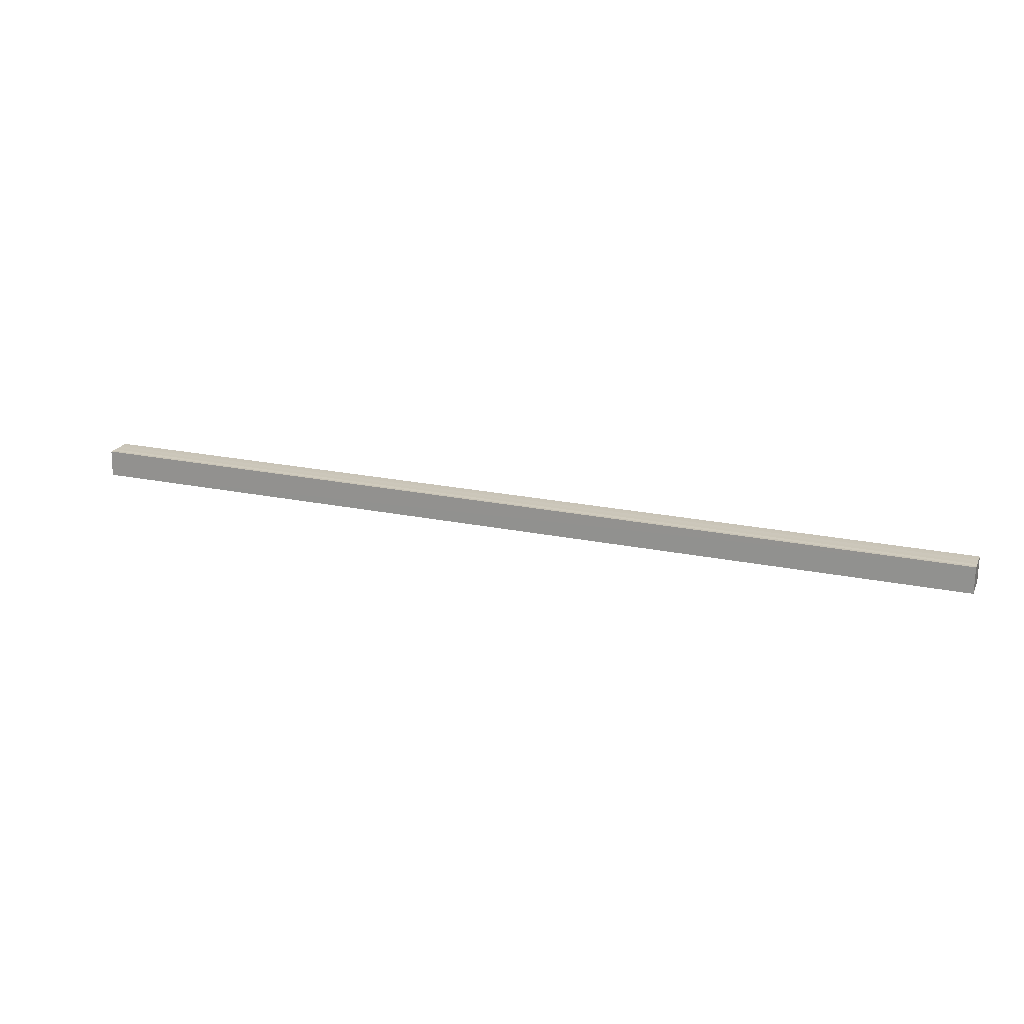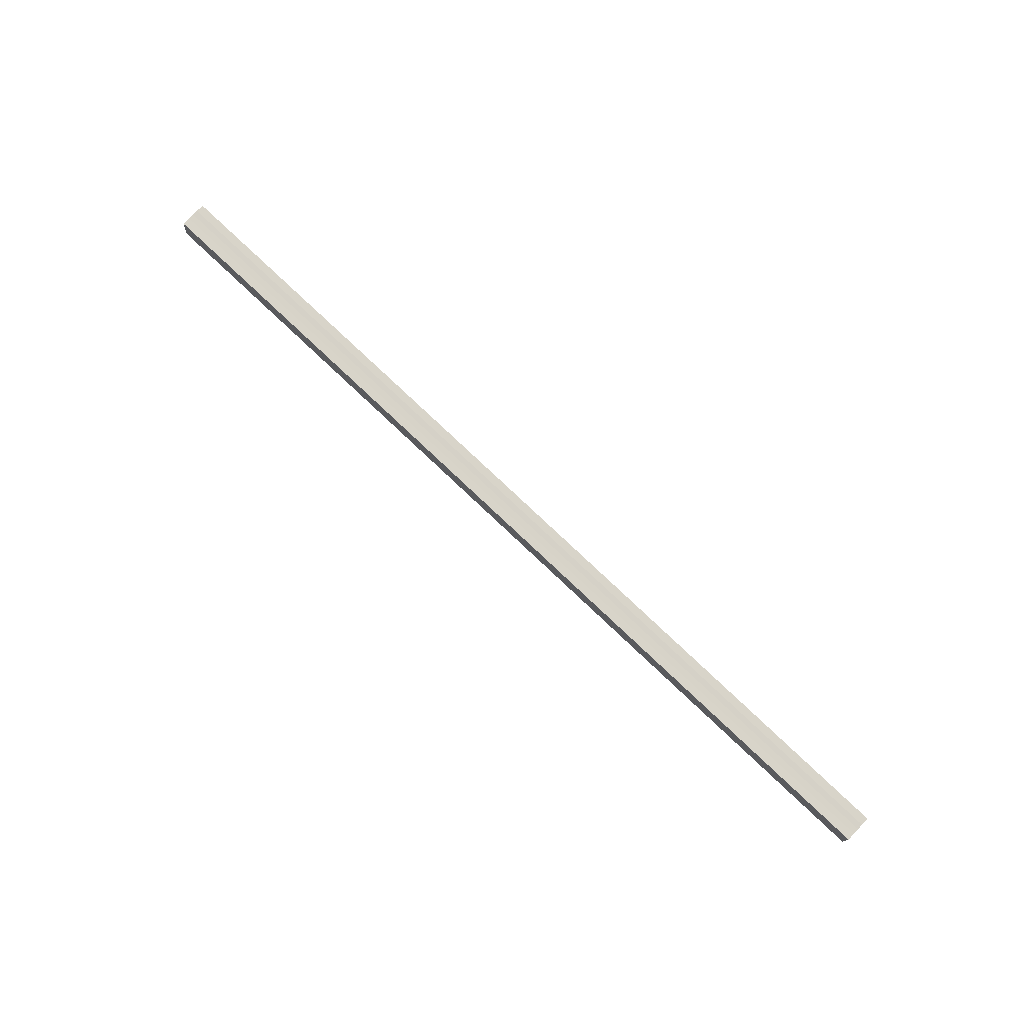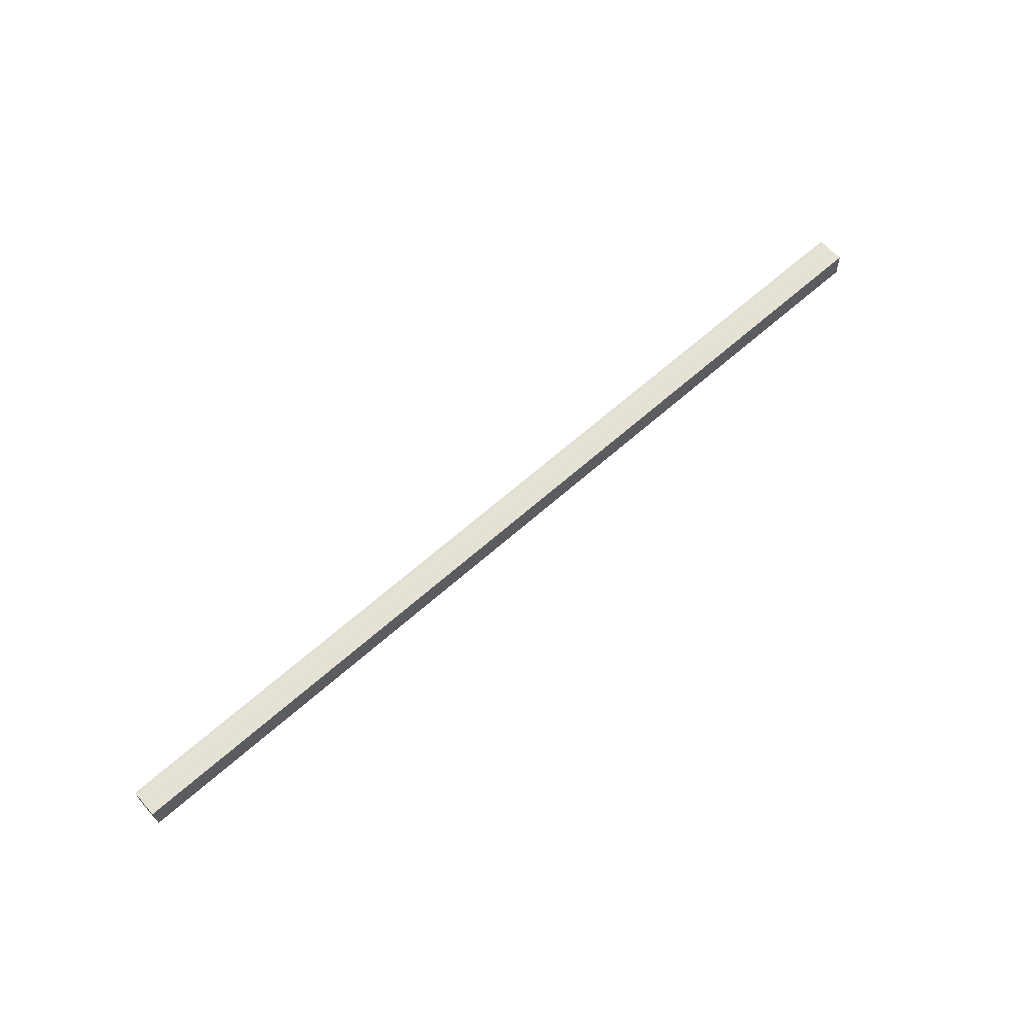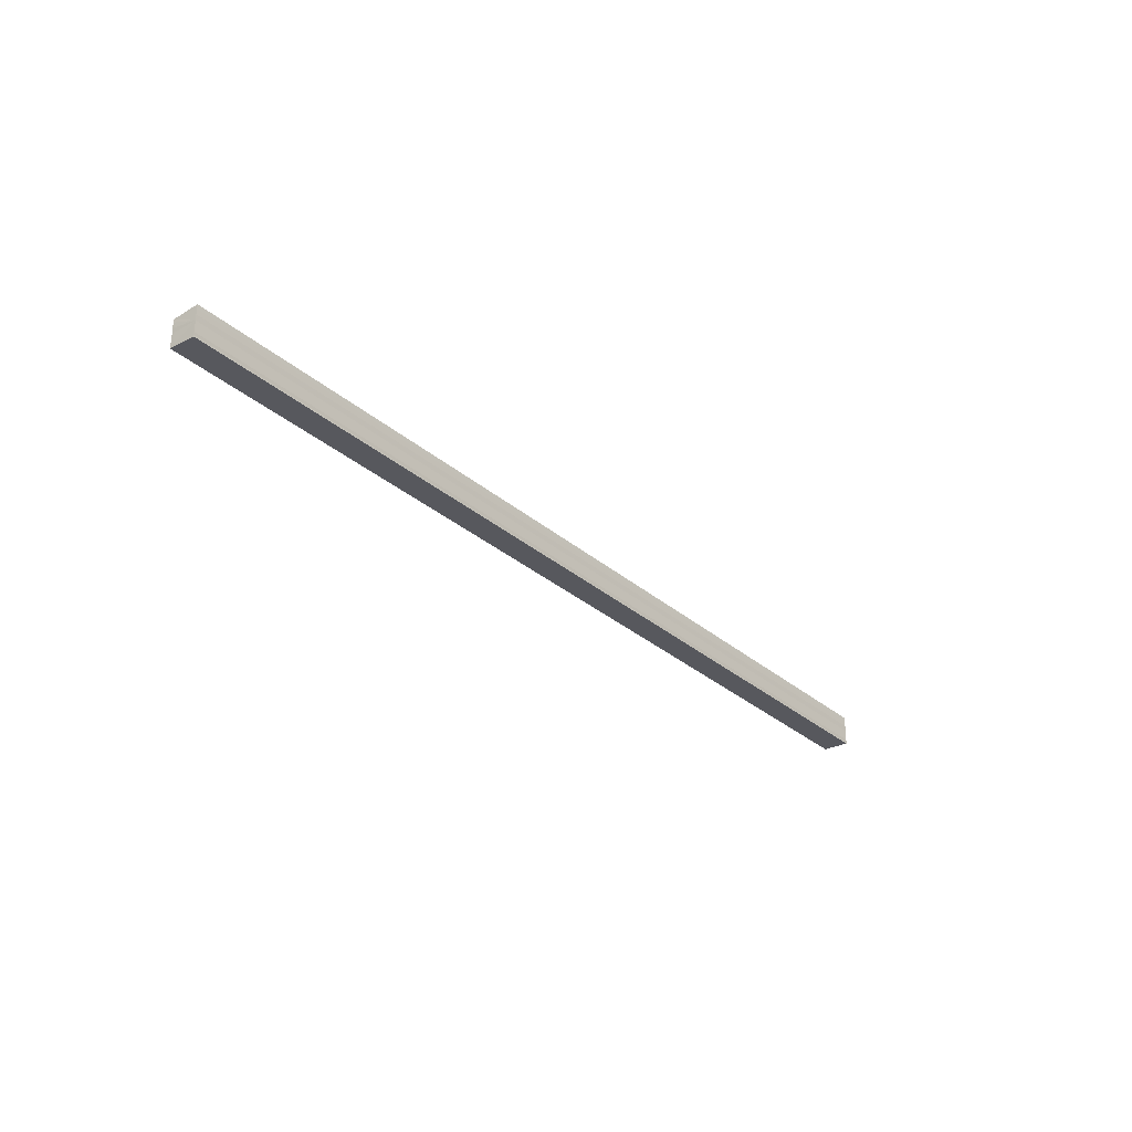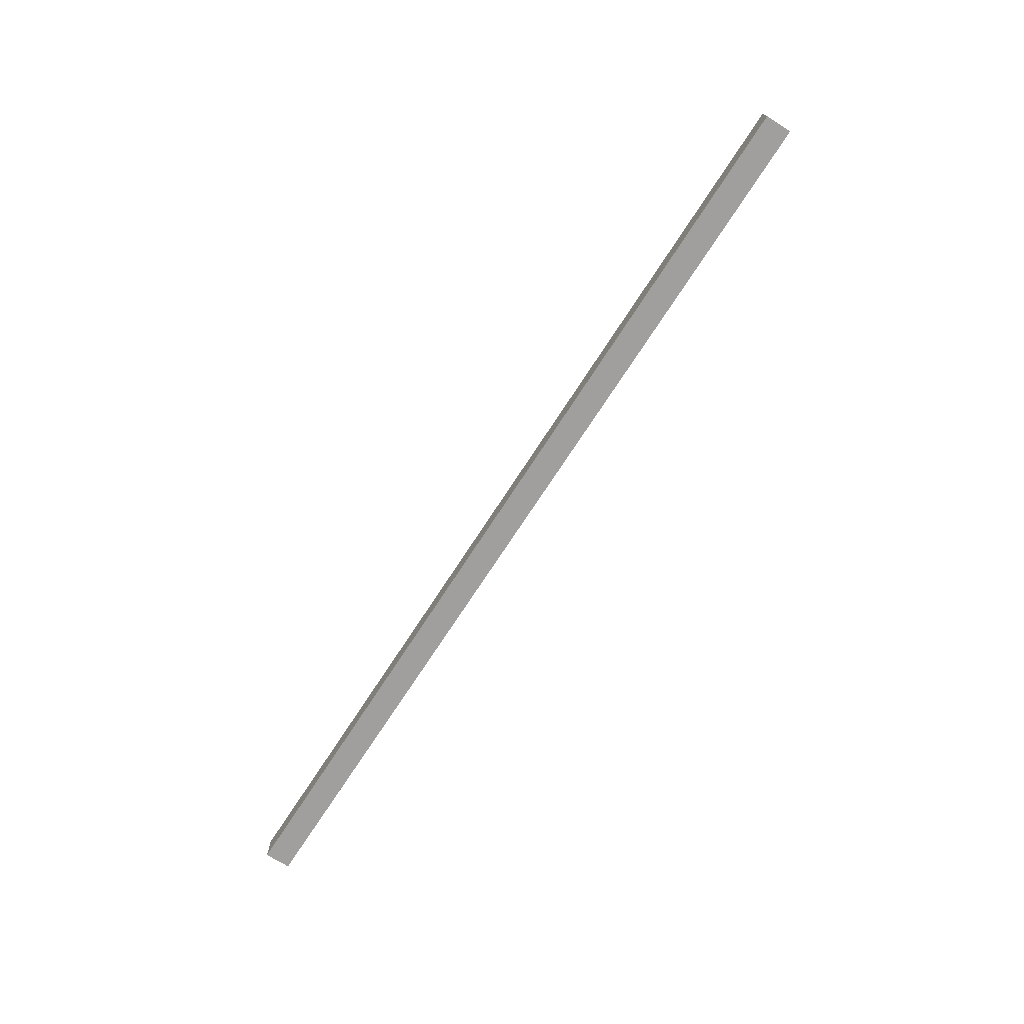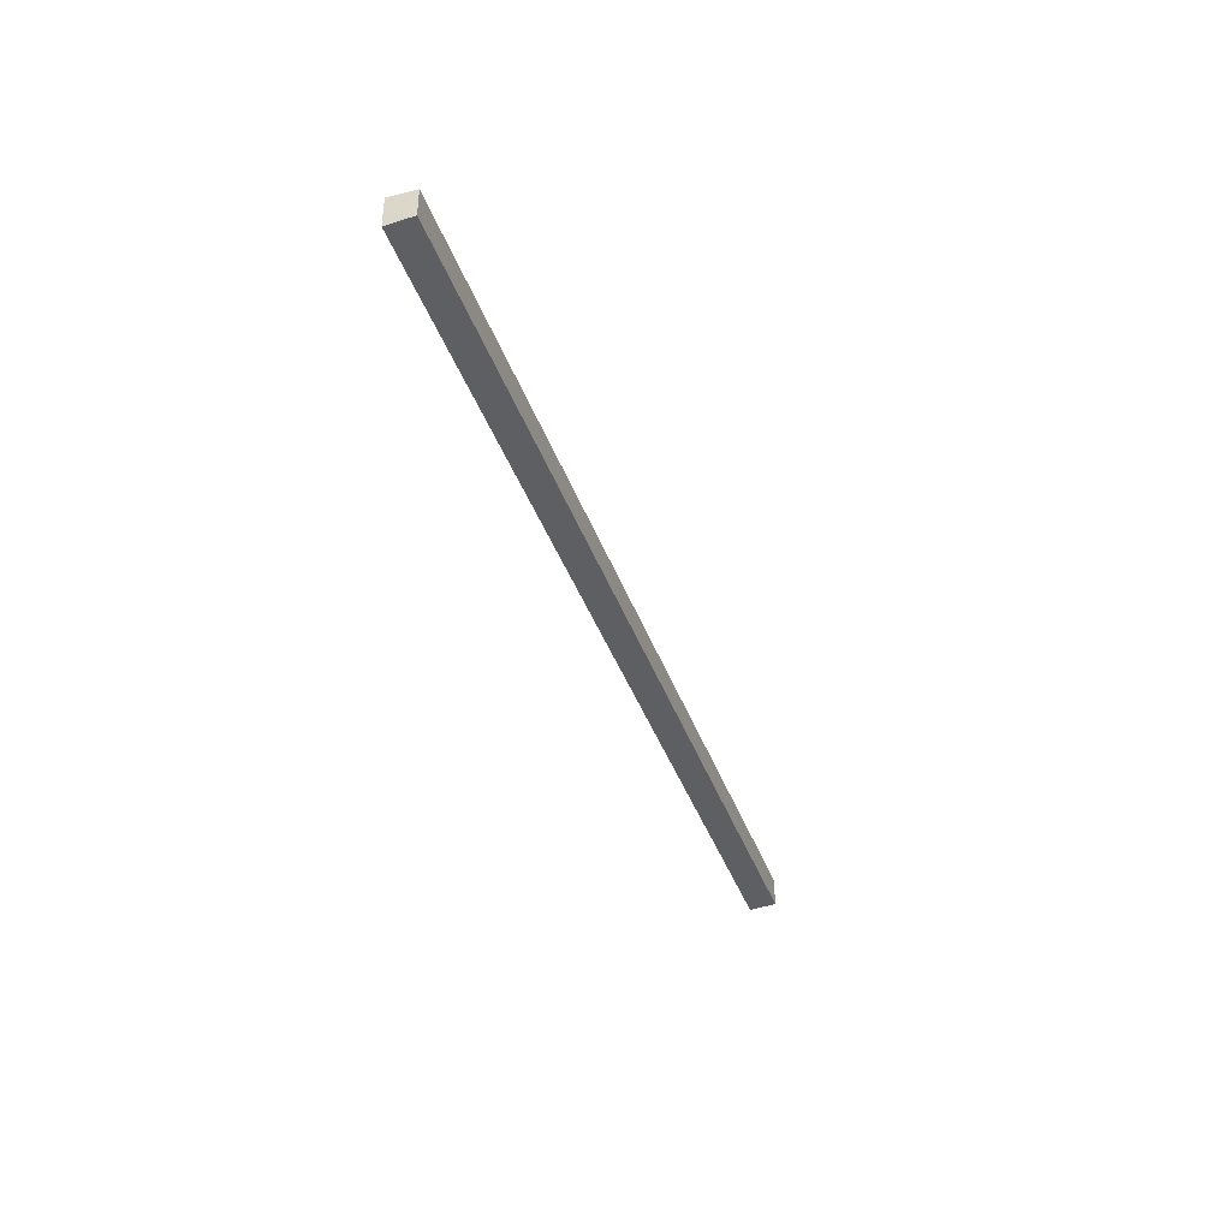
<metadata>
{"format":"obj","ext":"obj","renderer":"f3d","projection":"perspective","resolution":1024,"background":"white","views":[{"elev":21.2,"azim":-159.5,"up":"+Y"},{"elev":76.9,"azim":-136.5,"up":"+Y"},{"elev":65.0,"azim":-41.7,"up":"+Y"},{"elev":-30.3,"azim":-51.1,"up":"+Z"},{"elev":-72.7,"azim":57.0,"up":"+Z"},{"elev":-39.8,"azim":108.6,"up":"+Z"}]}
</metadata>
<code>
o 25586
v 2225 1866 15.32
v 2225 1866 15.32
v 2225 1866 15.32
v 2225 1866 15.32
v 2225 1866 15.32
v 2225 1866 15.31
v 2225 1866 15.32
v 2225 1866 15.32
v 2225 1866 15.32
v 2225 1866 15.32
v 2225 1866 15.32
v 2225 1866 15.33
v 2225 1866 15.33
v 2225 1866 15.32
v 2225 1866 15.32
v 2225 1866 15.32
v 2225 1866 15.32
v 2225 1866 15.32
v 2225 1866 15.32
v 2225 1866 15.32
v 2225 1866 15.32
v 2225 1866 15.32
v 2225 1866 15.32
v 2225 1866 15.31
v 2225 1866 15.31
v 2225 1866 15.32
v 2225 1866 15.32
v 2225 1866 15.31
v 2225 1866 15.31
v 2225 1866 15.31
v 2225 1866 15.31
v 2225 1866 15.31
v 2225 1866 15.32
v 2225 1866 15.32
v 2225 1866 15.32
v 2225 1866 15.32
v 2225 1866 15.33
v 2225 1866 15.33
v 2225 1866 15.33
v 2225 1866 15.33
v 2225 1866 15.33
v 2225 1866 15.33
v 2225 1866 15.33
v 2225 1866 15.33
v 2225 1866 15.33
v 2225 1866 15.33
v 2225 1866 15.32
v 2225 1866 15.32
v 2225 1866 15.32
v 2225 1866 15.32
v 2225 1866 15.32
v 2225 1866 15.33
v 2225 1866 15.32
v 2225 1866 15.32
v 2225 1866 15.32
v 2225 1866 15.32
v 2225 1866 15.32
v 2225 1866 15.31
v 2225 1866 15.31
v 2225 1866 15.32
v 2225 1866 15.32
v 2225 1866 15.32
v 2225 1866 15.32
v 2225 1866 15.31
v 2225 1866 15.31
v 2225 1866 15.31
v 2225 1866 15.31
v 2225 1866 15.31
f 1 2 3
f 2 4 5
f 4 6 7
f 8 1 9
f 10 8 11
f 12 10 13
f 13 14 15
f 15 16 17
f 17 18 19
f 19 20 21
f 21 22 23
f 23 24 25
f 26 24 27
f 26 28 24
f 29 28 30
f 31 32 29
f 26 27 33
f 26 33 34
f 26 34 35
f 26 35 36
f 26 36 37
f 26 37 38
f 39 37 40
f 41 42 39
f 43 38 44
f 45 46 43
f 47 45 43
f 48 45 47
f 49 48 47
f 50 48 49
f 51 50 49
f 26 50 51
f 51 44 52
f 51 52 53
f 51 53 54
f 51 54 55
f 51 55 56
f 51 56 57
f 51 57 58
f 51 58 59
f 60 26 51
f 61 26 60
f 62 61 60
f 63 61 62
f 64 63 62
f 65 63 64
f 66 65 64
f 67 65 68

</code>
